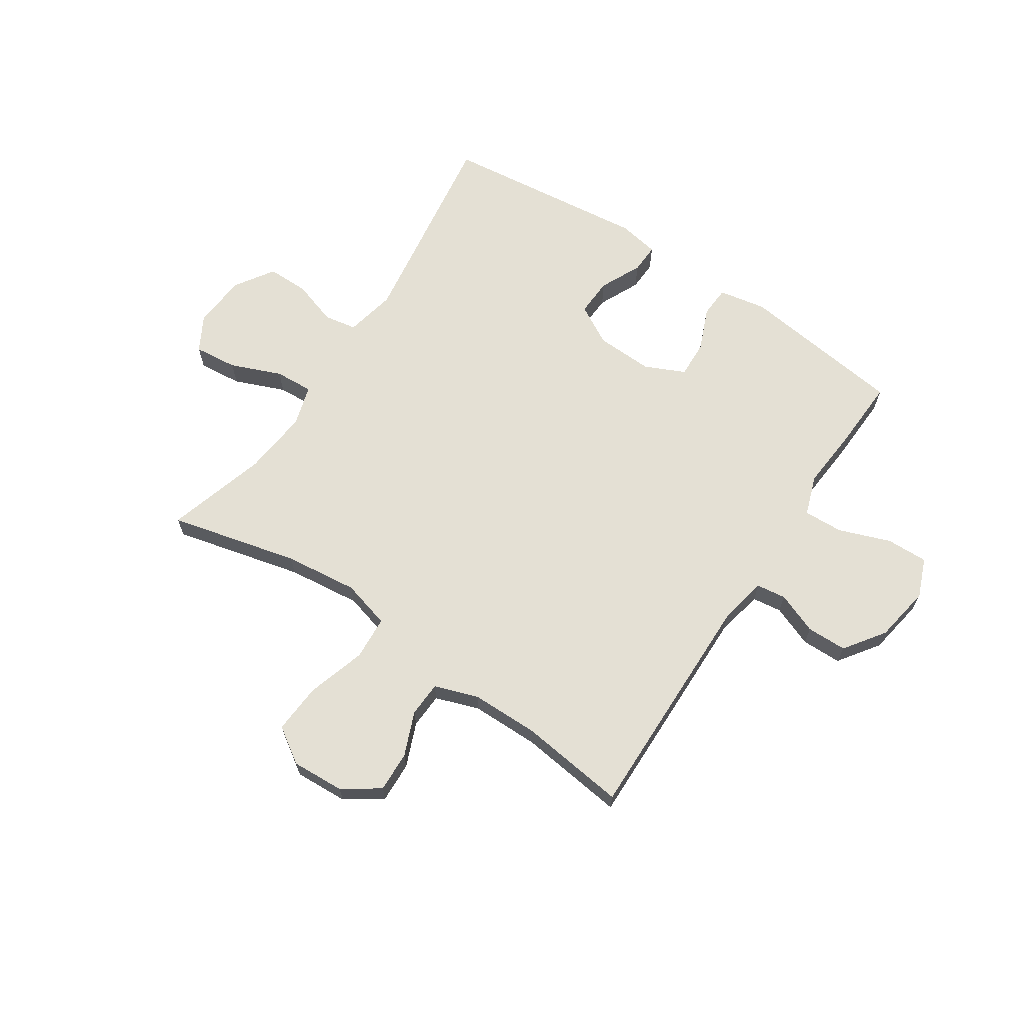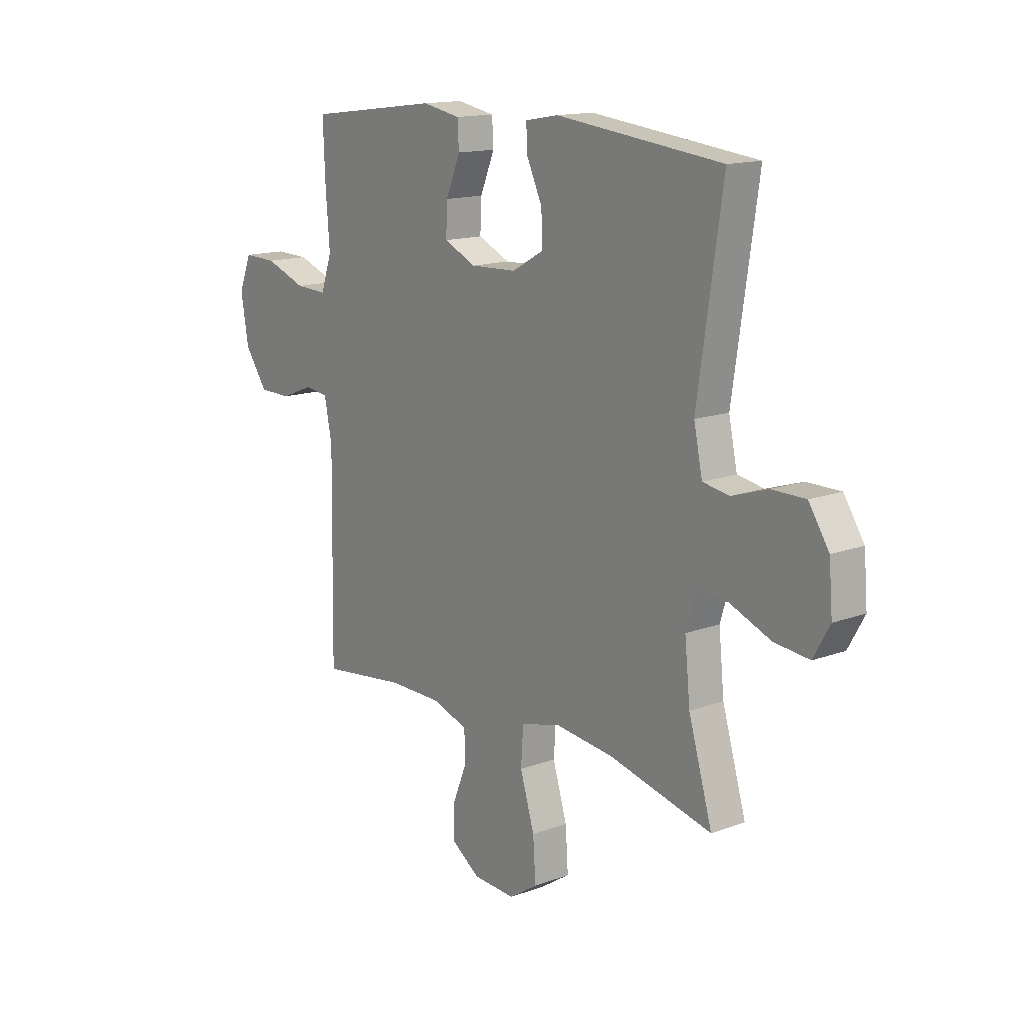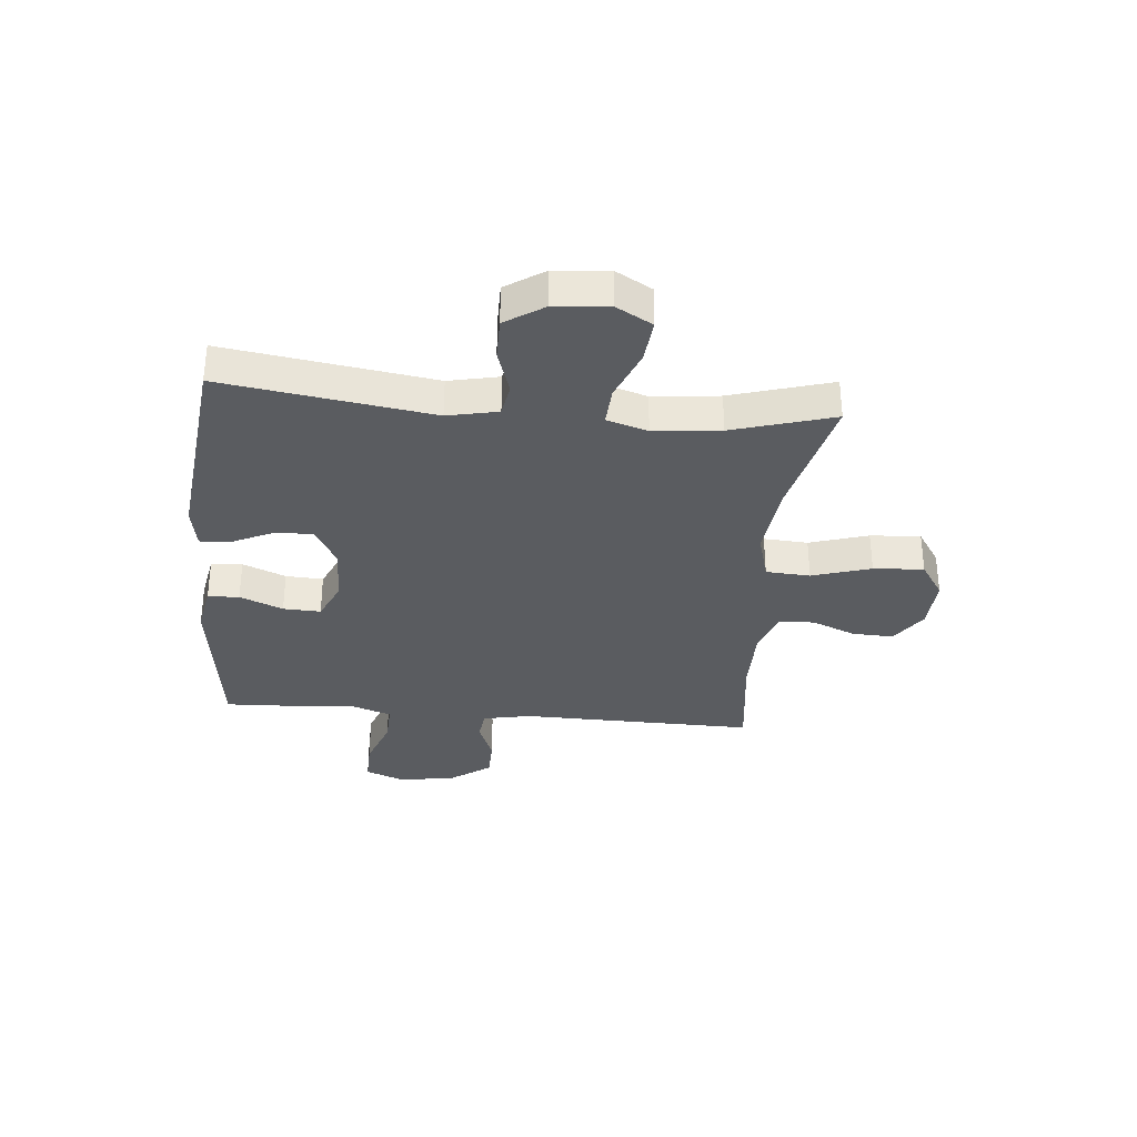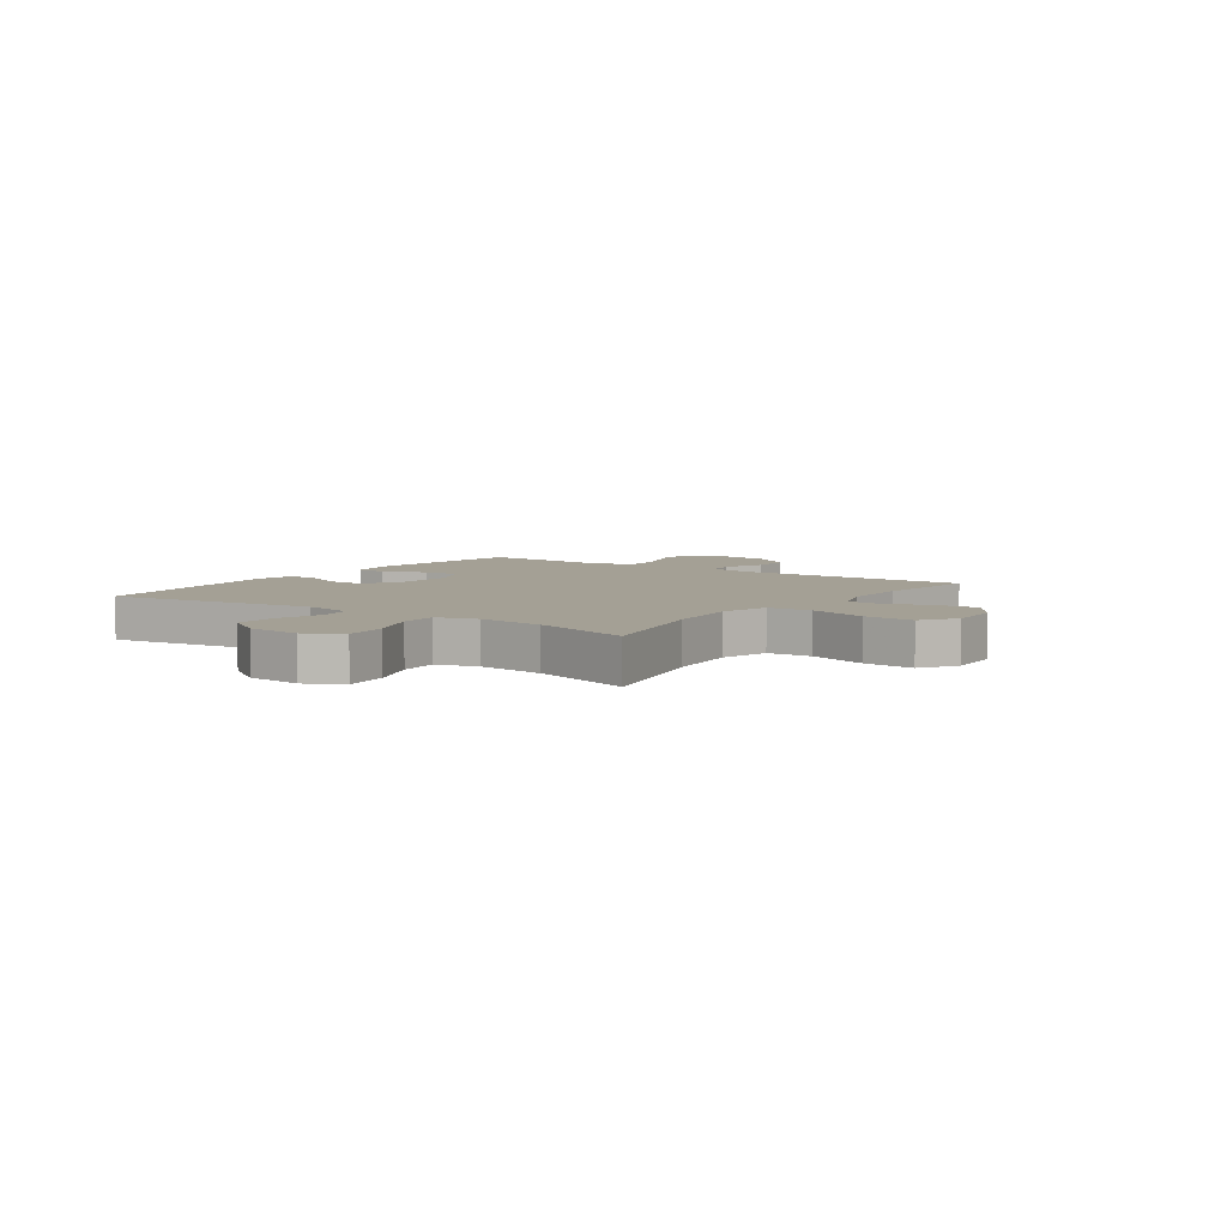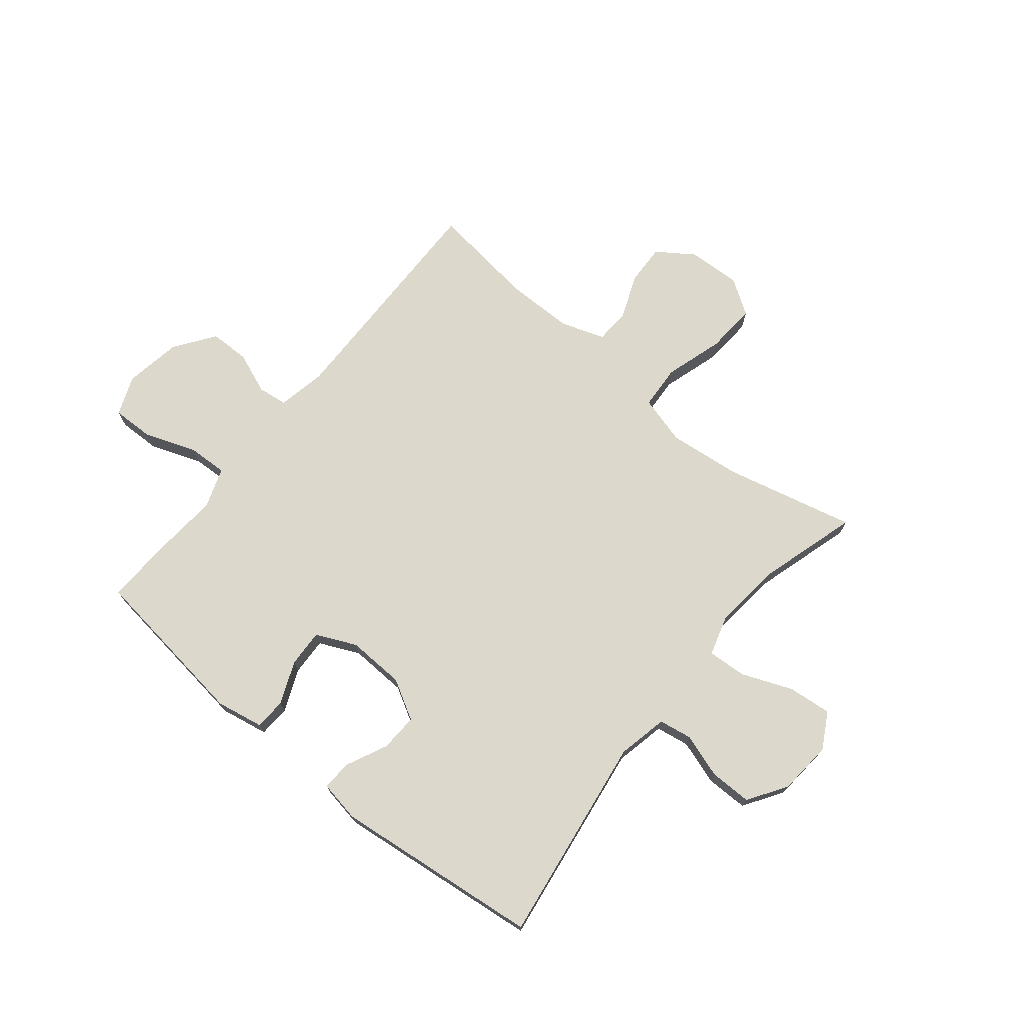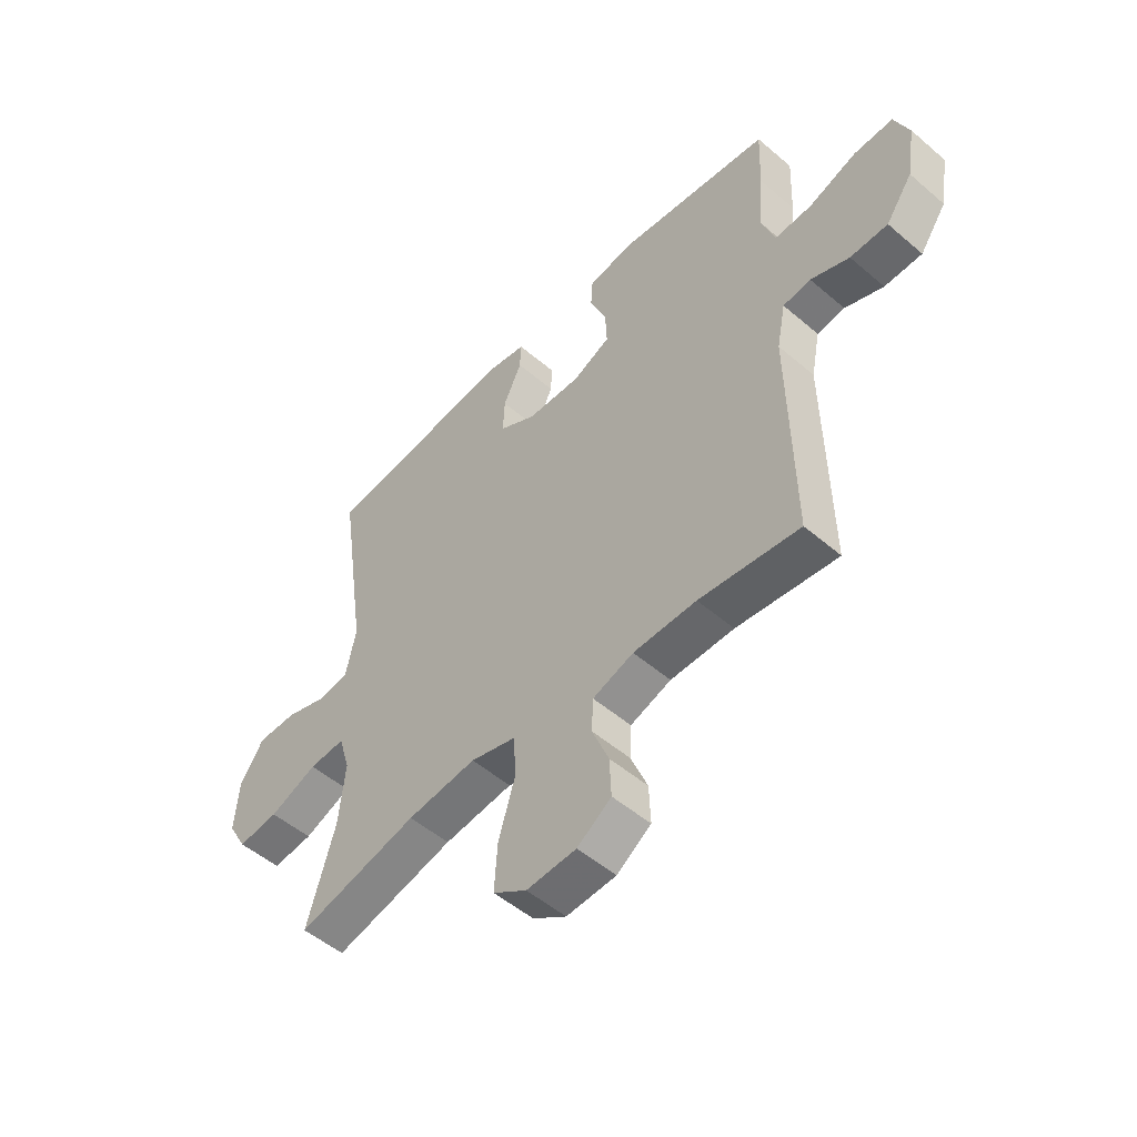
<metadata>
{"format":"obj","ext":"obj","renderer":"f3d","projection":"perspective","resolution":1024,"background":"white","views":[{"elev":66.1,"azim":-146.4,"up":"+Y"},{"elev":14.6,"azim":51.4,"up":"+Z"},{"elev":-33.6,"azim":84.8,"up":"+Y"},{"elev":5.8,"azim":125.4,"up":"+Y"},{"elev":72.7,"azim":39.3,"up":"+Y"},{"elev":-51.7,"azim":-132.8,"up":"+Z"}]}
</metadata>
<code>
v -0.5 0.07 -0.5
v -0.493 0.07 -0.08
v -0.51 0.07 0.006
v -0.563 0.07 0.013
v -0.637 0.07 -0.016
v -0.709 0.07 -0.015
v -0.76 0.07 0.057
v -0.777 0.07 0.159
v -0.749 0.07 0.229
v -0.674 0.07 0.227
v -0.582 0.07 0.193
v -0.511 0.07 0.19
v -0.486 0.07 0.262
v -0.495 0.07 0.377
v -0.5 0.07 0.5
v -0.203 0.07 0.538
v -0.118 0.07 0.522
v -0.115 0.07 0.466
v -0.147 0.07 0.389
v -0.15 0.07 0.322
v -0.078 0.07 0.289
v 0.025 0.07 0.293
v 0.096 0.07 0.333
v 0.093 0.07 0.401
v 0.058 0.07 0.476
v 0.056 0.07 0.529
v 0.13 0.07 0.542
v 0.5 0.07 0.5
v 0.445 0.07 0.127
v 0.464 0.07 0.037
v 0.523 0.07 0.027
v 0.603 0.07 0.053
v 0.678 0.07 0.053
v 0.723 0.07 -0.016
v 0.731 0.07 -0.113
v 0.695 0.07 -0.177
v 0.617 0.07 -0.169
v 0.526 0.07 -0.132
v 0.457 0.07 -0.128
v 0.435 0.07 -0.201
v 0.447 0.07 -0.32
v 0.5 0.07 -0.5
v 0.269 0.07 -0.444
v 0.137 0.07 -0.429
v 0.05 0.07 -0.453
v 0.045 0.07 -0.532
v 0.077 0.07 -0.637
v 0.083 0.07 -0.727
v 0.019 0.07 -0.769
v -0.076 0.07 -0.764
v -0.141 0.07 -0.719
v -0.138 0.07 -0.646
v -0.106 0.07 -0.567
v -0.109 0.07 -0.504
v -0.187 0.07 -0.477
v -0.308 0.07 -0.476
v -0.5 0 -0.5
v -0.493 0 -0.08
v -0.51 0 0.006
v -0.563 0 0.013
v -0.637 0 -0.016
v -0.709 0 -0.015
v -0.76 0 0.057
v -0.777 0 0.159
v -0.749 0 0.229
v -0.674 0 0.227
v -0.582 0 0.193
v -0.511 0 0.19
v -0.486 0 0.262
v -0.495 0 0.377
v -0.5 0 0.5
v -0.203 0 0.538
v -0.118 0 0.522
v -0.115 0 0.466
v -0.147 0 0.389
v -0.15 0 0.322
v -0.078 0 0.289
v 0.025 0 0.293
v 0.096 0 0.333
v 0.093 0 0.401
v 0.058 0 0.476
v 0.056 0 0.529
v 0.13 0 0.542
v 0.5 0 0.5
v 0.445 0 0.127
v 0.464 0 0.037
v 0.523 0 0.027
v 0.603 0 0.053
v 0.678 0 0.053
v 0.723 0 -0.016
v 0.731 0 -0.113
v 0.695 0 -0.177
v 0.617 0 -0.169
v 0.526 0 -0.132
v 0.457 0 -0.128
v 0.435 0 -0.201
v 0.447 0 -0.32
v 0.5 0 -0.5
v 0.269 0 -0.444
v 0.137 0 -0.429
v 0.05 0 -0.453
v 0.045 0 -0.532
v 0.077 0 -0.637
v 0.083 0 -0.727
v 0.019 0 -0.769
v -0.076 0 -0.764
v -0.141 0 -0.719
v -0.138 0 -0.646
v -0.106 0 -0.567
v -0.109 0 -0.504
v -0.187 0 -0.477
v -0.308 0 -0.476
f 50 51 52 53
f 50 53 54
f 49 50 54
f 46 47 48 49
f 45 46 49 54
f 41 42 43
f 40 41 43 44
f 39 40 44 45
f 35 36 37 38
f 35 38 39
f 34 35 39
f 31 32 33 34
f 30 31 34 39
f 29 30 39 45
f 24 25 26 27
f 23 24 27 28
f 22 23 28 29
f 16 17 18 19
f 16 19 20
f 13 14 15 16
f 12 13 16 20
f 8 9 10 11
f 8 11 12
f 7 8 12
f 4 5 6 7
f 3 4 7 12
f 2 3 12 20
f 56 1 2 20
f 29 45 54 55
f 21 22 29 55
f 20 21 55 56
f 109 108 107 106
f 110 109 106
f 110 106 105
f 105 104 103 102
f 110 105 102 101
f 99 98 97
f 100 99 97 96
f 101 100 96 95
f 94 93 92 91
f 95 94 91
f 95 91 90
f 90 89 88 87
f 95 90 87 86
f 101 95 86 85
f 83 82 81 80
f 84 83 80 79
f 85 84 79 78
f 75 74 73 72
f 76 75 72
f 72 71 70 69
f 76 72 69 68
f 67 66 65 64
f 68 67 64
f 68 64 63
f 63 62 61 60
f 68 63 60 59
f 76 68 59 58
f 76 58 57 112
f 111 110 101 85
f 111 85 78 77
f 112 111 77 76
f 1 57 58 2
f 2 58 59 3
f 3 59 60 4
f 4 60 61 5
f 5 61 62 6
f 6 62 63 7
f 7 63 64 8
f 8 64 65 9
f 9 65 66 10
f 10 66 67 11
f 11 67 68 12
f 12 68 69 13
f 13 69 70 14
f 14 70 71 15
f 15 71 72 16
f 16 72 73 17
f 17 73 74 18
f 18 74 75 19
f 19 75 76 20
f 20 76 77 21
f 21 77 78 22
f 22 78 79 23
f 23 79 80 24
f 24 80 81 25
f 25 81 82 26
f 26 82 83 27
f 27 83 84 28
f 28 84 85 29
f 29 85 86 30
f 30 86 87 31
f 31 87 88 32
f 32 88 89 33
f 33 89 90 34
f 34 90 91 35
f 35 91 92 36
f 36 92 93 37
f 37 93 94 38
f 38 94 95 39
f 39 95 96 40
f 40 96 97 41
f 41 97 98 42
f 42 98 99 43
f 43 99 100 44
f 44 100 101 45
f 45 101 102 46
f 46 102 103 47
f 47 103 104 48
f 48 104 105 49
f 49 105 106 50
f 50 106 107 51
f 51 107 108 52
f 52 108 109 53
f 53 109 110 54
f 54 110 111 55
f 55 111 112 56
f 56 112 57 1

</code>
